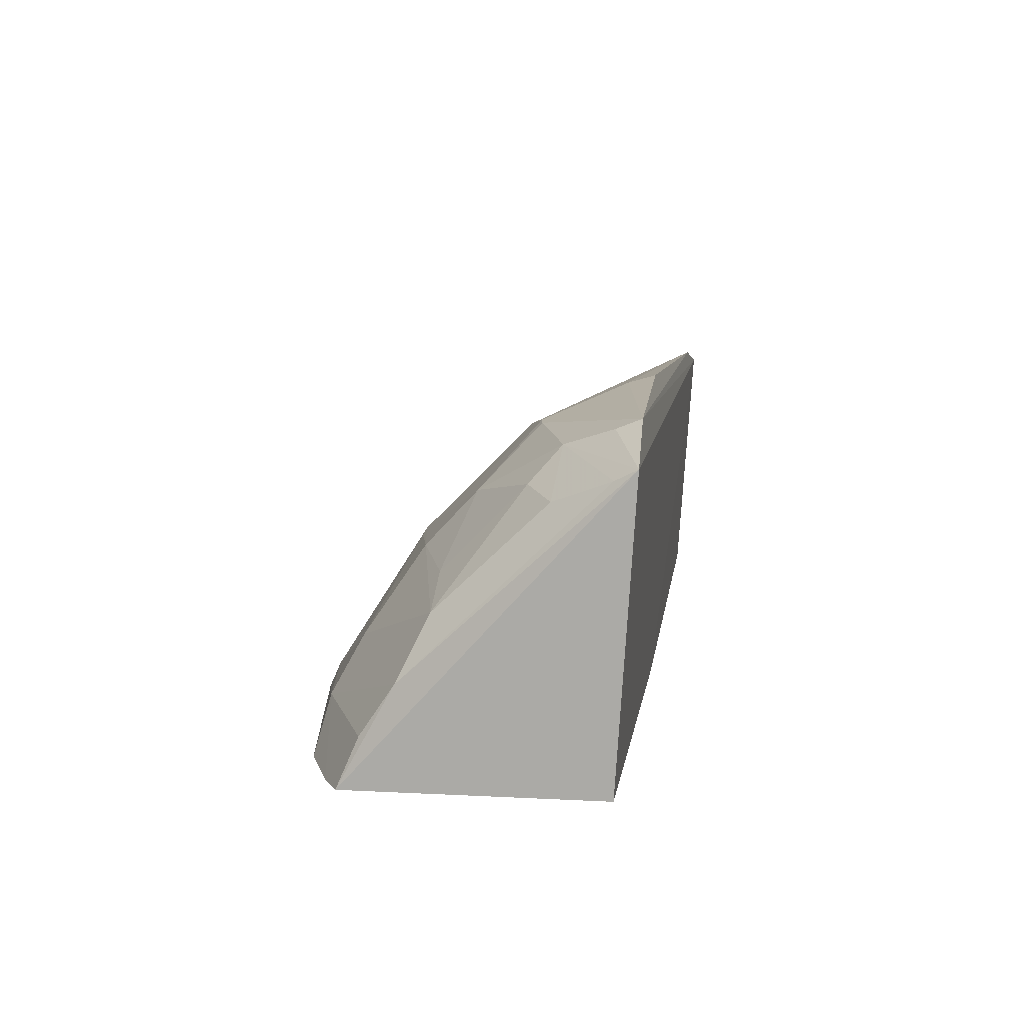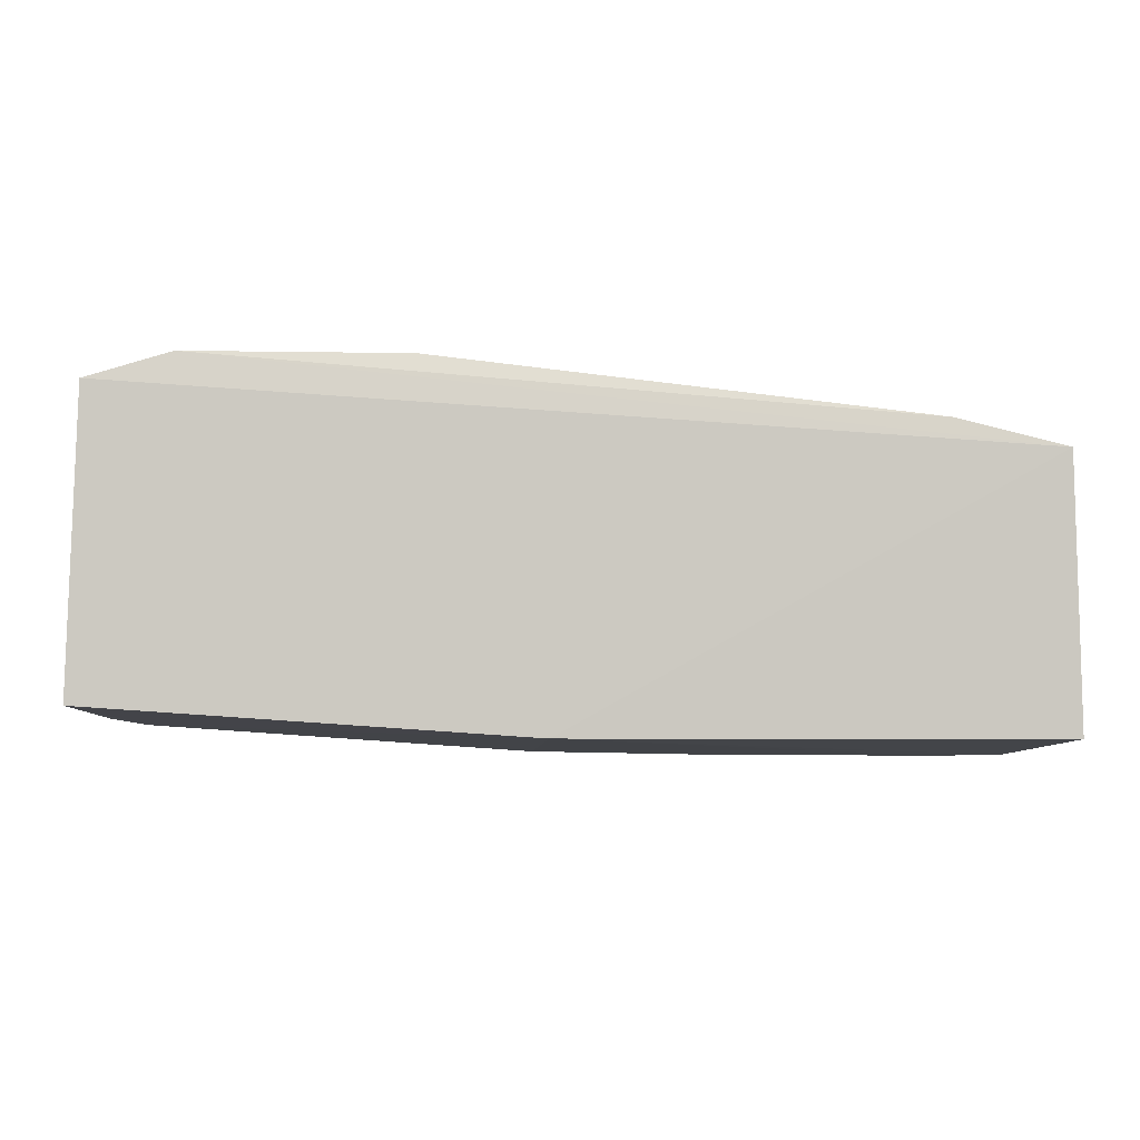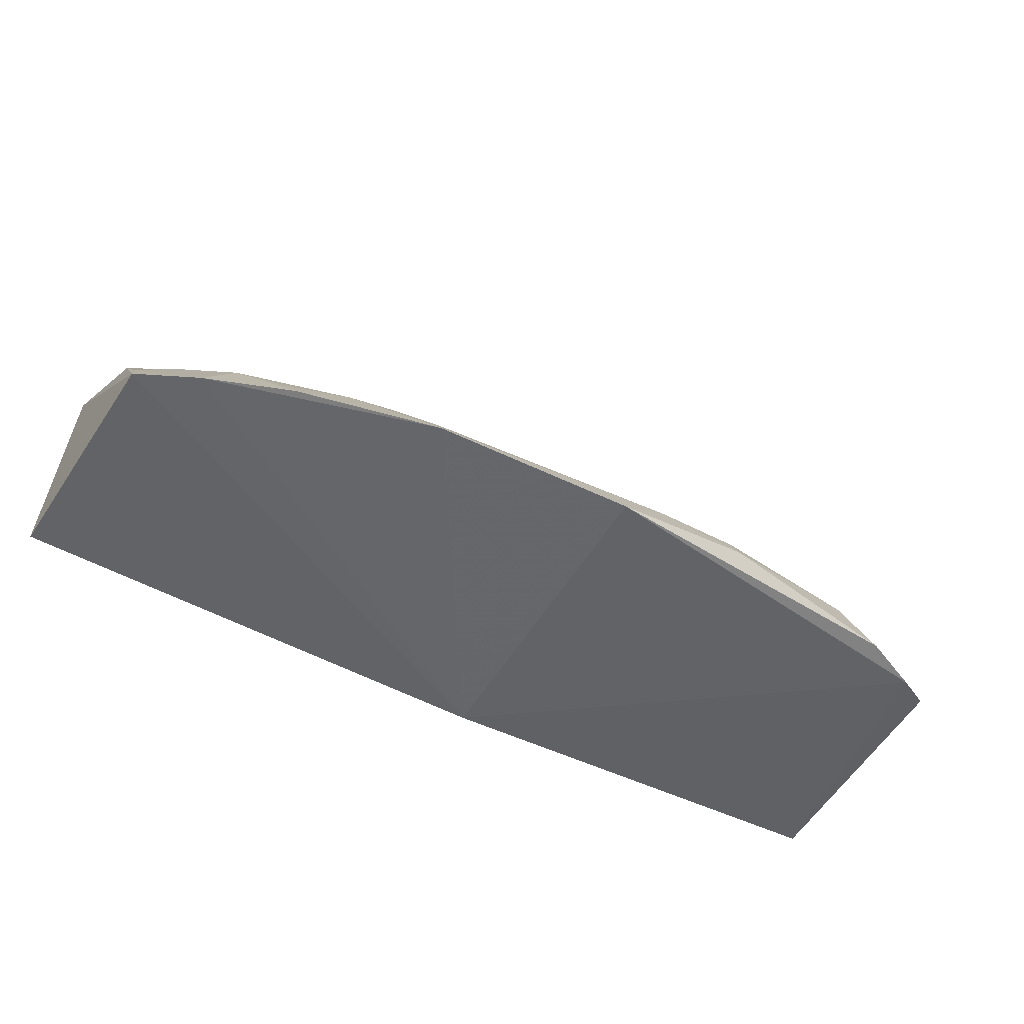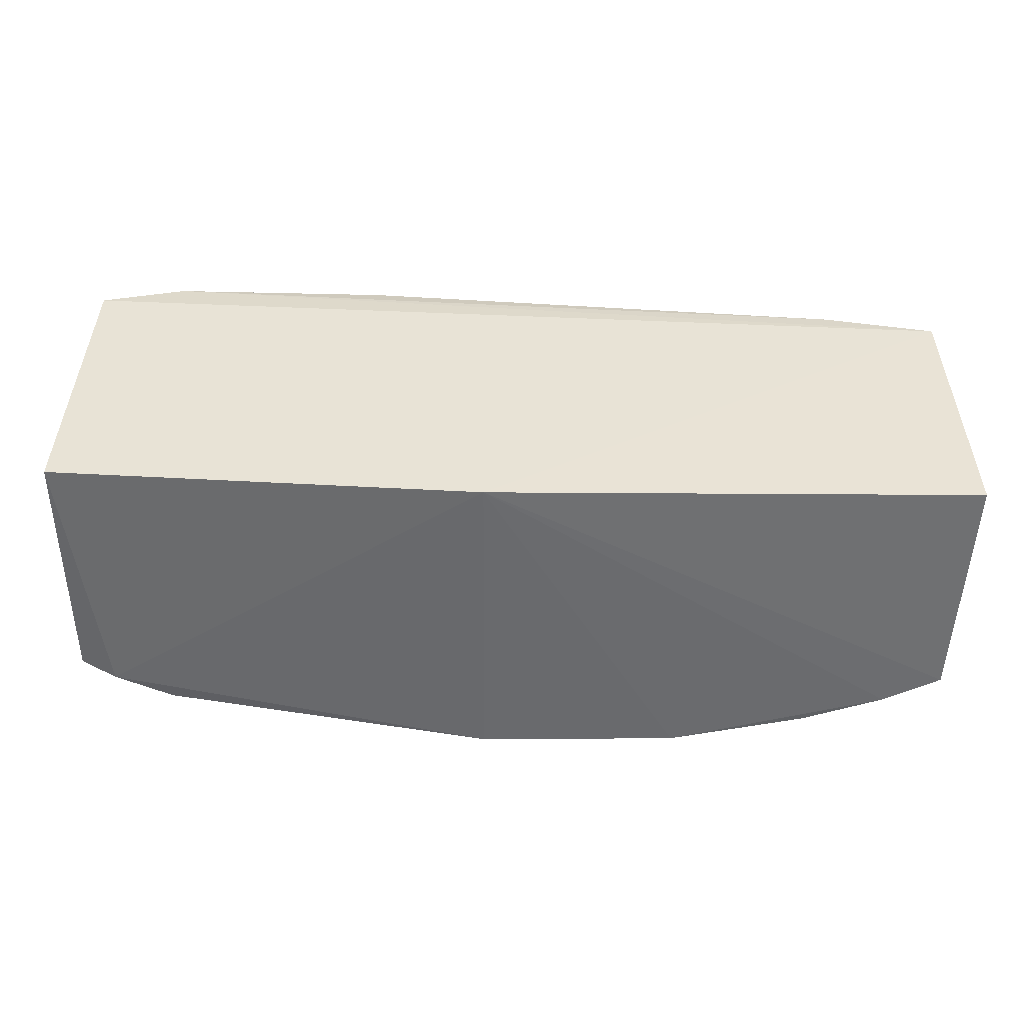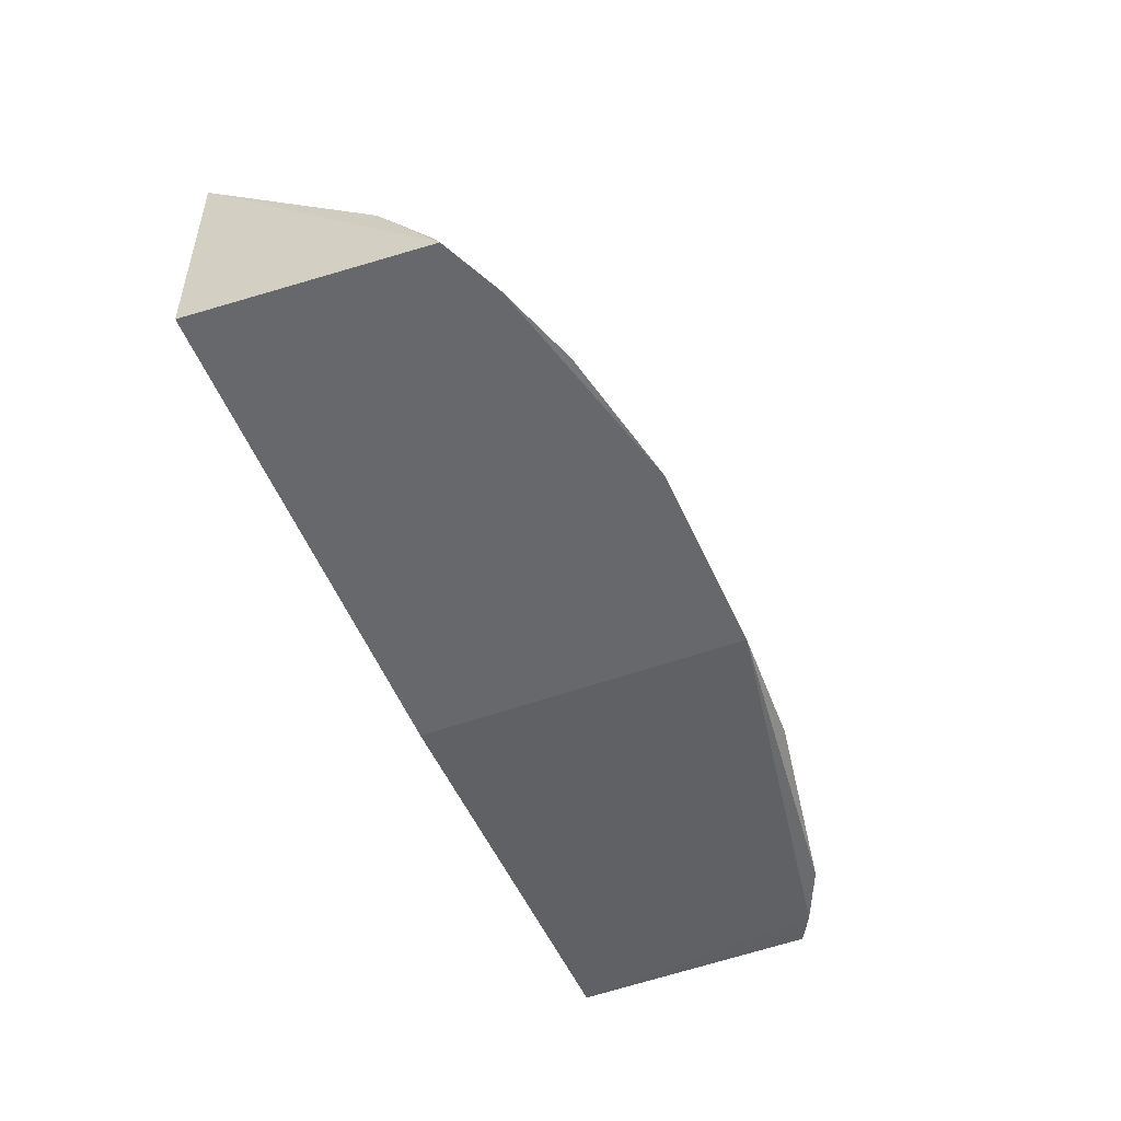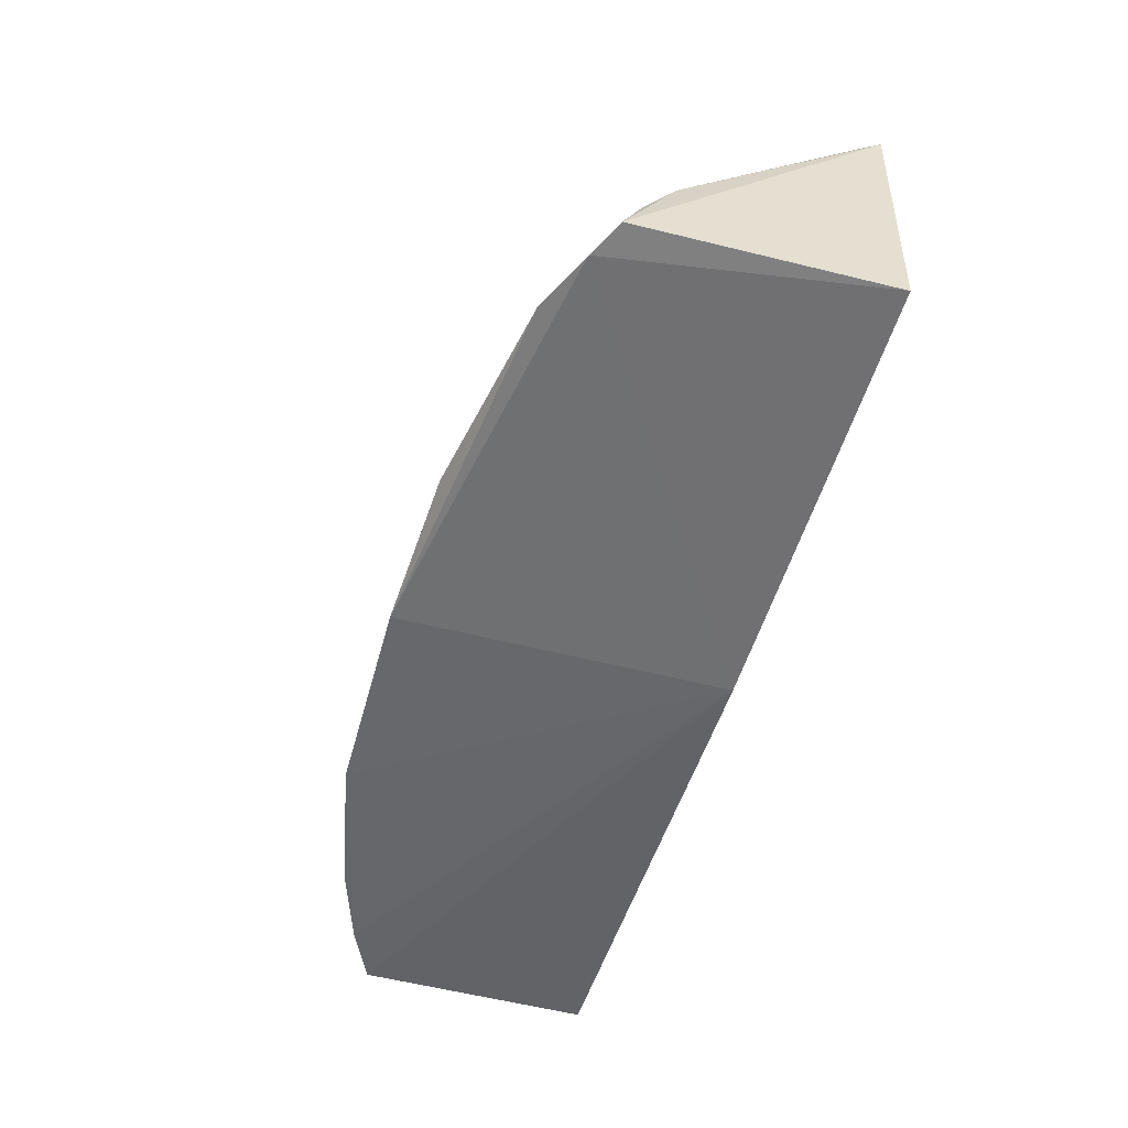
<metadata>
{"format":"obj","ext":"obj","renderer":"f3d","projection":"perspective","resolution":1024,"background":"white","views":[{"elev":13.9,"azim":98.4,"up":"+Z"},{"elev":-5.5,"azim":176.2,"up":"+Z"},{"elev":-53.8,"azim":-29.7,"up":"+Z"},{"elev":-51.7,"azim":179.6,"up":"+Z"},{"elev":-54.0,"azim":-67.9,"up":"+Z"},{"elev":-51.7,"azim":73.0,"up":"+Z"}]}
</metadata>
<code>
v 0.2009 -0.418 0.2141
v 0.2494 -0.3952 0.2174
v 0.2029 -0.2585 0.388
v -0.2279 -0.2565 0.3461
v -0.2326 -0.2652 0.2054
v 0.07183 -0.3851 0.2985
v 0.2302 -0.3529 0.2997
v 0.02493 -0.2652 0.2054
v 0.1195 -0.3158 0.3698
v -0.1529 -0.4189 0.1989
v 0.1833 -0.4128 0.2406
v 0.2467 -0.2565 0.374
v 0.02502 -0.4384 0.2008
v 0.08885 -0.2609 0.3888
v -0.1226 -0.3407 0.3111
v 0.2016 -0.3118 0.3552
v -0.2262 -0.3886 0.1988
v 0.2448 -0.3847 0.2426
v 0.1553 -0.3695 0.3116
v 0.2522 -0.2652 0.2206
v 0.2317 -0.4044 0.2145
v -0.08051 -0.4351 0.199
v 0.09948 -0.4343 0.2147
v 0.08983 -0.2748 0.3847
v -0.17 -0.2581 0.3604
v 0.05672 -0.3293 0.3553
v 0.1879 -0.2969 0.3717
v 0.2292 -0.2975 0.3537
v -0.2094 -0.3393 0.2816
v 0.2446 -0.3675 0.2688
v 0.1571 -0.3427 0.341
v 0.1687 -0.3987 0.2678
v -0.196 -0.4034 0.1984
v -0.09218 -0.3997 0.2535
v 0.05654 -0.4284 0.2273
v -0.1526 -0.2971 0.3389
v -0.1231 -0.3717 0.281
v 0.1288 -0.3146 0.37
v 0.2014 -0.2711 0.3825
v 0.2441 -0.2677 0.3678
v -0.2246 -0.3544 0.2529
v 0.2006 -0.3539 0.3112
v 0.08475 -0.385 0.298
v 0.09947 -0.4285 0.228
v -0.1217 -0.4129 0.2251
v -0.08017 -0.4287 0.2107
v -0.1956 -0.2815 0.3389
v -0.1689 -0.2693 0.3538
v -0.1082 -0.3278 0.3249
v 0.04545 -0.3567 0.3253
v -0.1789 -0.354 0.2814
v -0.2085 -0.3828 0.2258
v -0.2098 -0.3097 0.31
v -0.1664 -0.3115 0.3243
v -0.178 -0.3975 0.2256
v -0.2239 -0.3833 0.2109
v -0.2235 -0.2662 0.3403
v -0.1795 -0.3399 0.2948
v -0.1521 -0.4133 0.2102
f 8 5 4
f 12 8 4
f 12 4 3
f 17 5 8
f 17 4 5
f 18 11 2
f 20 12 2
f 20 8 12
f 21 1 13
f 21 11 1
f 21 2 11
f 21 20 2
f 21 13 8
f 21 8 20
f 22 8 13
f 23 13 1
f 23 1 11
f 24 9 3
f 24 3 14
f 25 14 3
f 25 3 4
f 25 24 14
f 25 9 24
f 26 6 9
f 26 9 25
f 28 16 7
f 28 27 16
f 30 7 11
f 30 11 18
f 30 18 2
f 30 2 12
f 31 9 6
f 31 6 19
f 31 16 27
f 32 11 7
f 32 7 19
f 33 17 8
f 33 8 22
f 33 22 10
f 35 22 13
f 35 13 23
f 37 26 15
f 37 34 6
f 38 3 9
f 38 31 27
f 38 9 31
f 39 27 12
f 39 12 3
f 39 38 27
f 39 3 38
f 40 28 7
f 40 12 27
f 40 27 28
f 40 30 12
f 40 7 30
f 41 29 4
f 41 4 17
f 42 31 19
f 42 19 7
f 42 7 16
f 42 16 31
f 43 32 19
f 43 19 6
f 44 23 11
f 44 11 32
f 44 32 43
f 44 35 23
f 44 43 6
f 44 6 35
f 45 10 22
f 45 34 37
f 46 6 34
f 46 35 6
f 46 22 35
f 46 45 22
f 46 34 45
f 48 36 26
f 48 26 25
f 48 47 36
f 48 25 4
f 48 4 47
f 49 15 26
f 49 26 36
f 50 37 6
f 50 6 26
f 50 26 37
f 51 37 15
f 51 29 41
f 53 4 29
f 53 29 51
f 54 36 47
f 54 49 36
f 54 15 49
f 54 47 53
f 55 45 37
f 55 37 51
f 55 51 41
f 55 41 52
f 55 33 10
f 56 52 41
f 56 41 17
f 56 17 33
f 56 55 52
f 56 33 55
f 57 53 47
f 57 47 4
f 57 4 53
f 58 54 53
f 58 53 51
f 58 51 15
f 58 15 54
f 59 55 10
f 59 10 45
f 59 45 55

</code>
